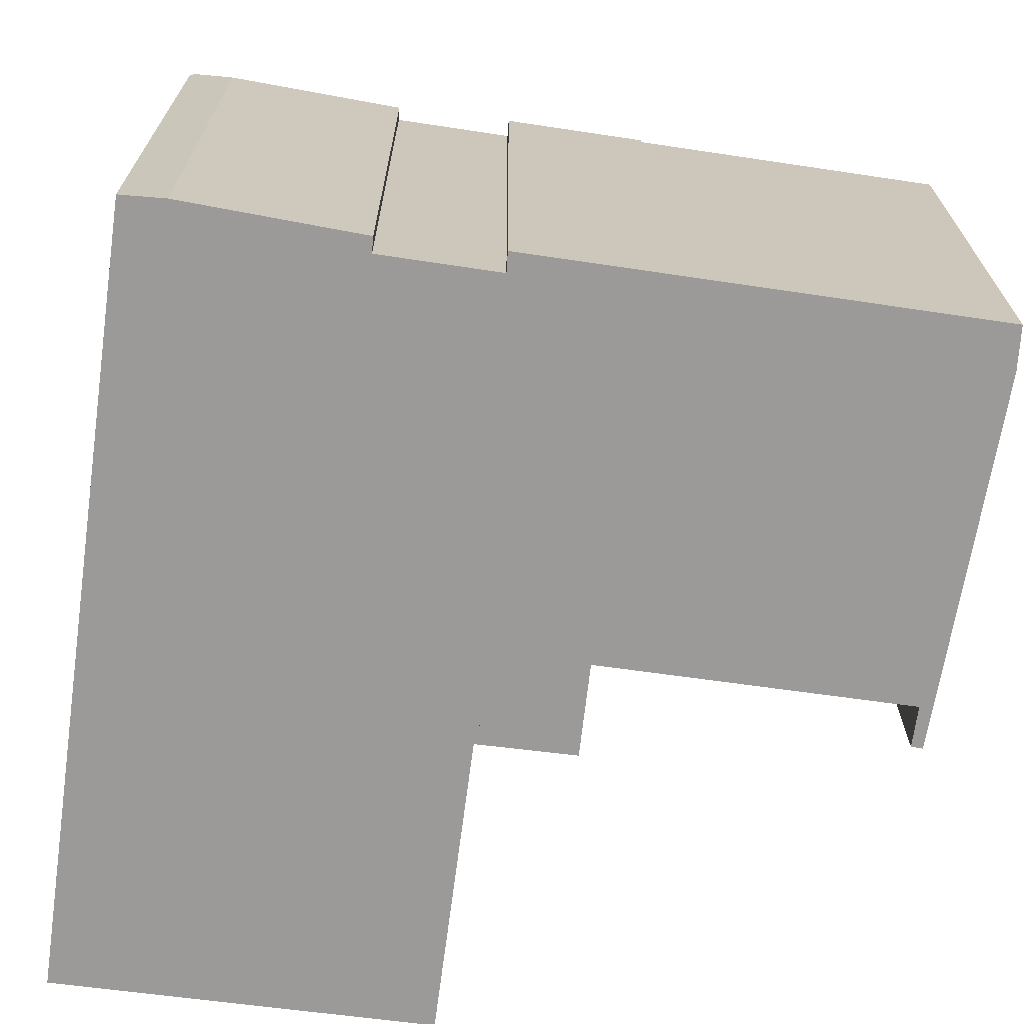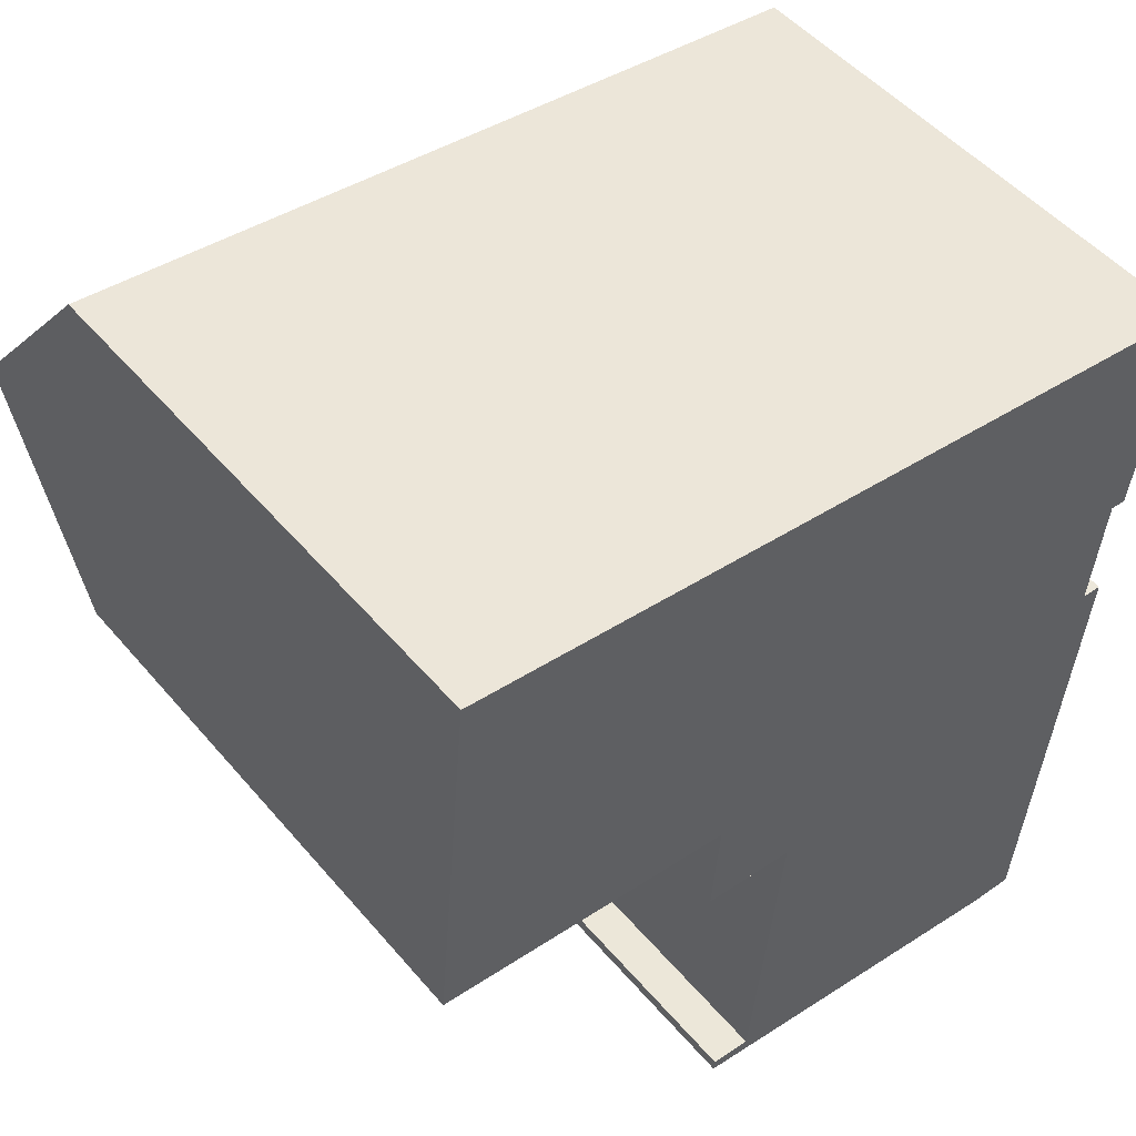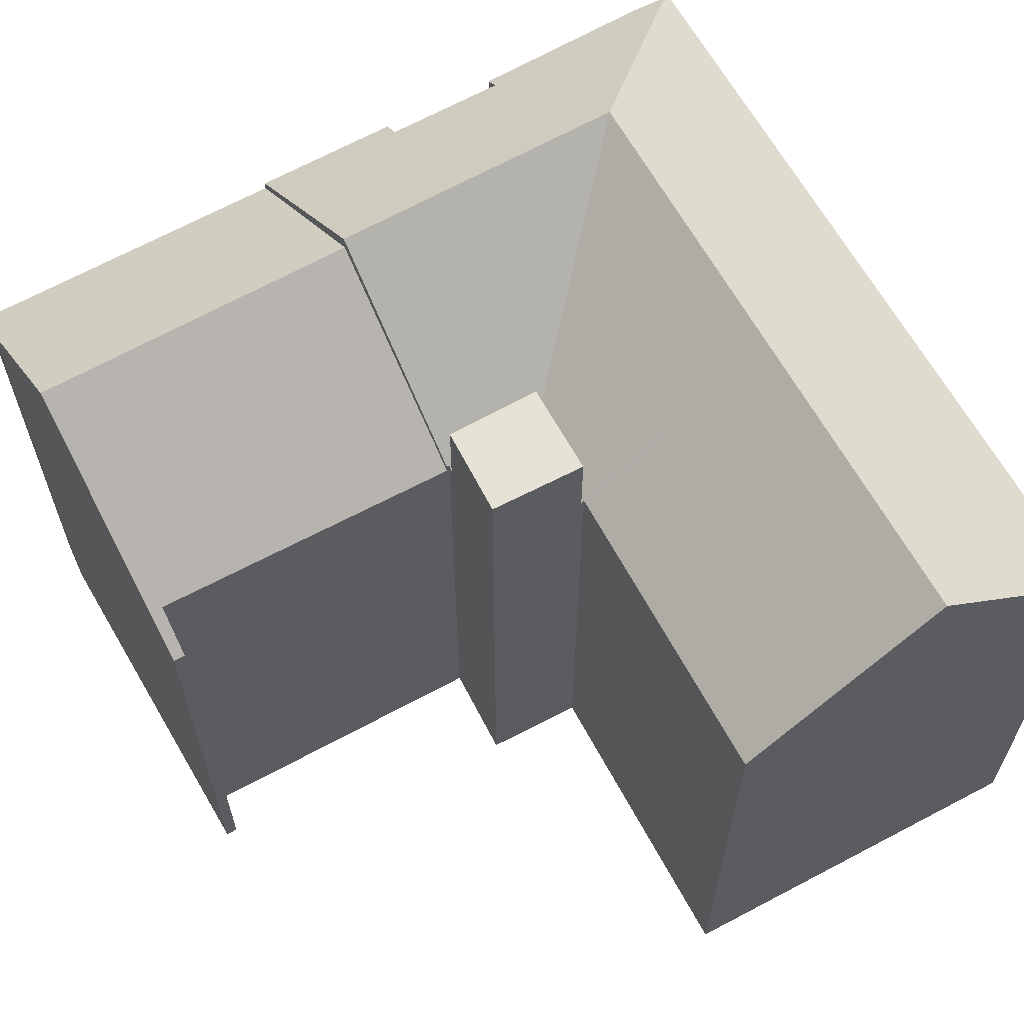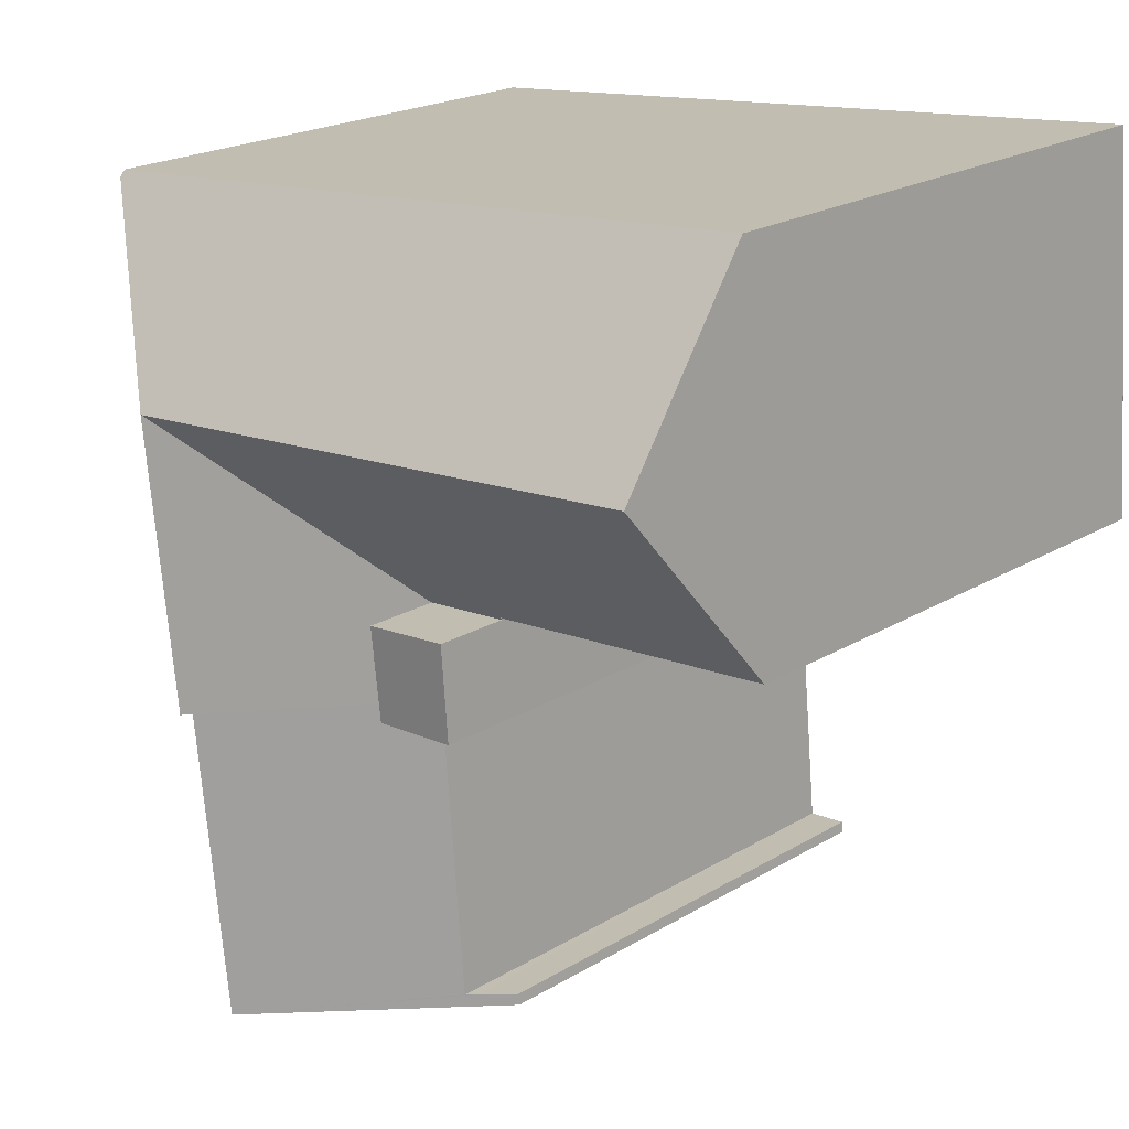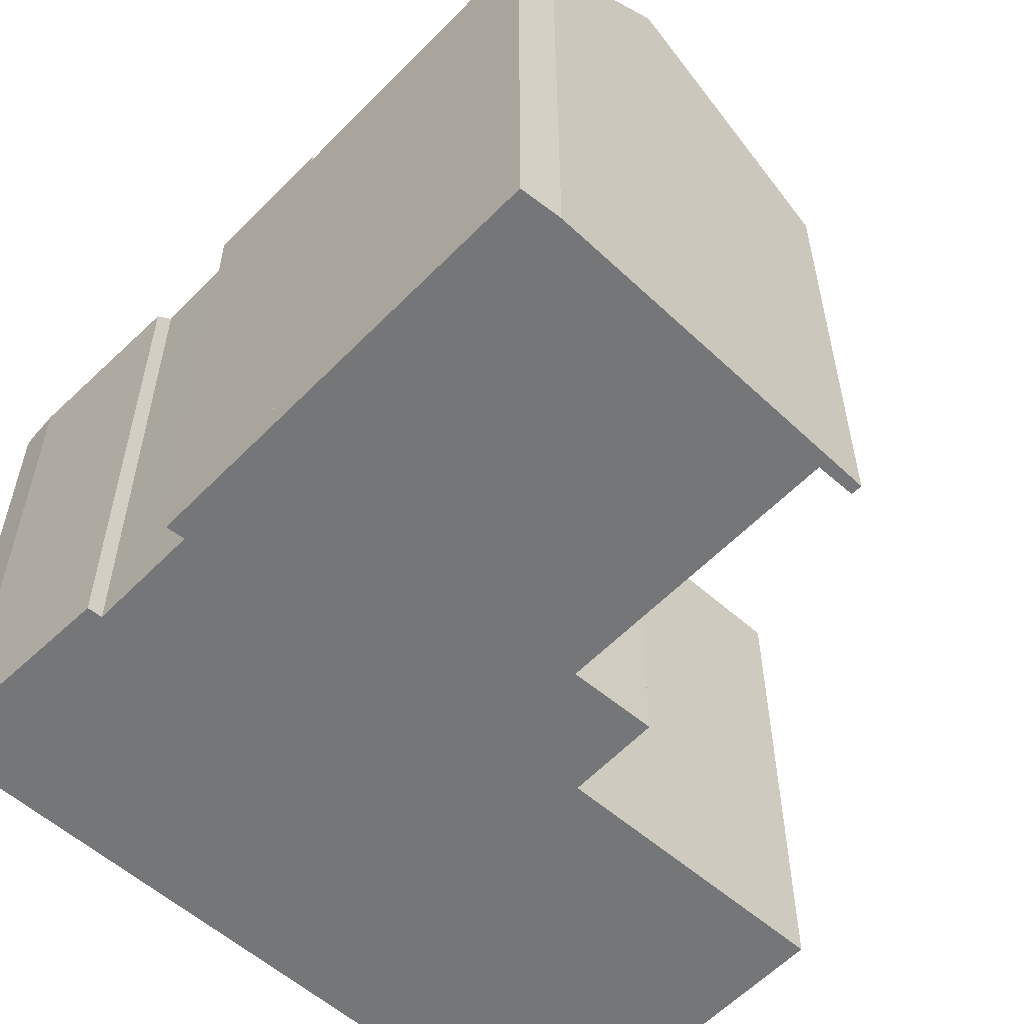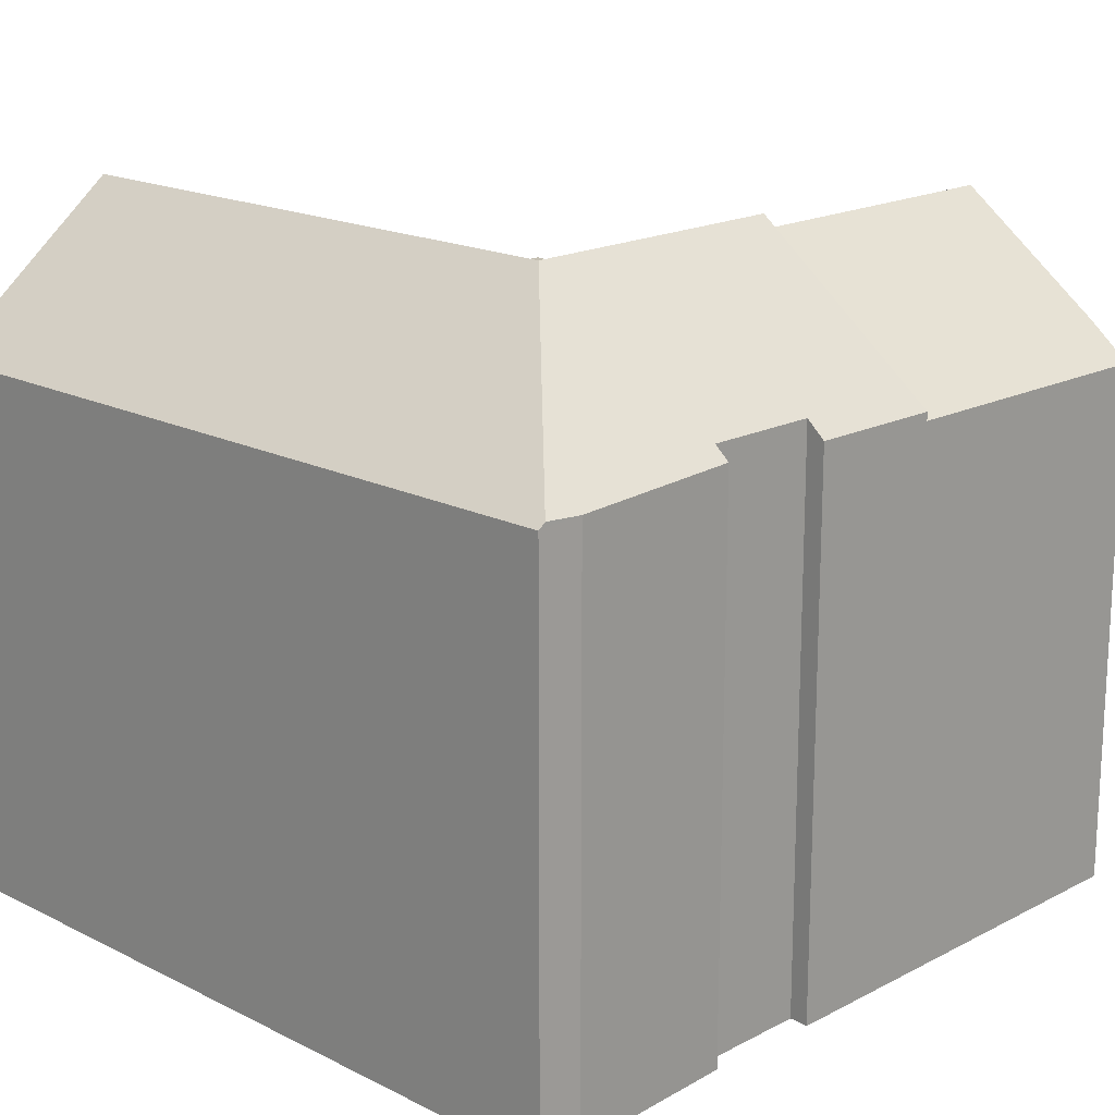
<metadata>
{"format":"obj","ext":"obj","renderer":"f3d","projection":"perspective","resolution":1024,"background":"white","views":[{"elev":-69.4,"azim":87.6,"up":"+Y"},{"elev":49.7,"azim":-38.5,"up":"+Z"},{"elev":63.9,"azim":-113.2,"up":"+Y"},{"elev":21.5,"azim":-136.5,"up":"+Z"},{"elev":-56.8,"azim":142.6,"up":"+Y"},{"elev":17.6,"azim":50.2,"up":"+Y"}]}
</metadata>
<code>
v  18.59 15.24 -13.3
v  20.65 14.4 -4.901
v  19.76 14.34 -13.32
v  15.62 18.31 -4.275
v  14.63 18.31 -12.81
v  8.623 13.62 -11.75
v  9.418 14.26 -12.16
v  8.586 13.62 -12.06
v  9.457 14.26 -11.83
v  9.733 14.48 -11.85
v  10.54 14.37 -3.643
v  10.54 2.231e-16 -3.643
v  20.65 3.001e-16 -4.901
v  15.62 2.618e-16 -4.275
v  9.733 7.257e-16 -11.85
v  8.623 7.194e-16 -11.75
v  9.457 7.241e-16 -11.83
v  19.76 8.159e-16 -13.32
v  18.59 8.144e-16 -13.3
v  9.418 7.446e-16 -12.16
v  8.586 7.382e-16 -12.06
v  14.63 7.843e-16 -12.81
v  20.95 14.66 -2.047
v  20.51 15.1 -1.05
v  21.05 14.66 -1.062
v  21.97 14.66 6.891
v  16.52 18.7 3.561
v  22.01 14.72 7.911
v  21.27 14.78 2.099
v  20.85 15.12 2.118
v  15.93 18.7 -1.557
v  20.65 14.63 -4.901
v  15.62 18.7 -4.275
v  11.86 14.57 9.09
v  22.02 14.57 8.098
v  11.29 18.7 4.072
v  9.01 14.57 9.369
v  0.874 14.57 10.16
v  8.577 18.7 4.337
v  0.441 18.7 5.132
v  10.7 14.49 -1.046
v  10.54 14.6 -3.569
v  10.41 14.49 -3.56
v  10.54 14.6 -3.643
v  8.237 14.55 -0.73
v  8.231 14.49 -0.805
v  8.143 14.55 -0.722
v  0 14.49 8.871e-16
v  20.51 6.429e-17 -1.05
v  21.05 6.503e-17 -1.062
v  0.874 -6.224e-16 10.16
v  9.01 -5.737e-16 9.369
v  22.02 -4.959e-16 8.098
v  11.86 -5.566e-16 9.09
v  21.97 -4.22e-16 6.891
v  22.01 -4.844e-16 7.911
v  21.27 -1.285e-16 2.099
v  20.85 -1.297e-16 2.118
v  20.95 1.253e-16 -2.047
v  10.54 2.185e-16 -3.569
v  10.41 2.18e-16 -3.56
v  10.7 6.405e-17 -1.046
v  8.231 4.929e-17 -0.805
v  8.237 4.47e-17 -0.73
v  0 0 0
v  8.143 4.421e-17 -0.722
v  0.441 -3.142e-16 5.132
v  8.029 16.56 -3.331
v  8.884 16.56 -3.452
v  8.024 16.56 -3.392
v  9.15 16.56 -3.471
v  10.41 16.56 -3.56
v  10.7 16.56 -1.046
v  8.114 16.56 -2.267
v  8.231 16.56 -0.805
v  8.024 2.077e-16 -3.392
v  8.029 2.04e-16 -3.331
v  8.114 1.388e-16 -2.267
v  9.15 2.125e-16 -3.471
v  8.884 2.114e-16 -3.452
g defaultobject
f 1 2 3
f 2 1 4
f 4 1 5
f 6 7 8
f 7 6 9
f 7 9 5
f 5 9 10
f 5 10 11
f 5 11 4
f 11 2 4
f 2 11 12
f 2 12 13
f 13 12 14
f 9 15 10
f 15 9 6
f 15 6 16
f 15 16 17
f 13 3 2
f 3 13 18
f 3 19 1
f 19 3 18
f 1 7 5
f 7 1 19
f 7 19 8
f 8 19 20
f 8 20 21
f 20 19 22
f 8 16 6
f 16 8 21
f 15 11 10
f 11 15 12
f 20 16 21
f 16 20 17
f 17 20 22
f 17 22 15
f 15 22 12
f 12 22 19
f 12 19 14
f 14 19 18
f 14 18 13
f 23 24 25
f 26 27 28
f 27 26 29
f 27 29 30
f 27 30 31
f 31 30 24
f 31 24 23
f 31 23 32
f 31 32 33
f 28 34 35
f 34 28 27
f 34 27 36
f 34 36 37
f 37 36 38
f 38 36 39
f 38 39 40
f 41 42 43
f 42 33 44
f 33 42 41
f 33 41 27
f 33 27 31
f 41 36 27
f 36 41 39
f 39 41 45
f 45 41 46
f 39 45 47
f 39 47 48
f 39 48 40
f 49 25 24
f 25 49 50
f 51 37 38
f 37 51 34
f 34 51 35
f 35 51 52
f 35 52 53
f 53 52 54
f 35 26 28
f 26 35 55
f 55 35 53
f 55 53 56
f 26 57 29
f 57 26 55
f 58 24 30
f 24 58 49
f 50 23 25
f 23 50 32
f 32 50 13
f 13 50 59
f 29 58 30
f 58 29 57
f 32 44 33
f 44 32 13
f 44 13 12
f 12 13 14
f 60 43 42
f 43 60 61
f 62 46 41
f 46 62 63
f 64 47 45
f 47 64 48
f 48 64 65
f 65 64 66
f 12 42 44
f 42 12 60
f 61 41 43
f 41 61 62
f 46 64 45
f 64 46 63
f 48 38 40
f 38 48 65
f 38 65 51
f 51 65 67
f 67 52 51
f 52 67 65
f 52 65 66
f 52 66 54
f 54 66 53
f 53 66 64
f 53 64 63
f 53 63 62
f 53 62 61
f 53 61 60
f 53 60 12
f 53 12 14
f 53 14 58
f 58 14 49
f 49 14 13
f 53 58 56
f 56 58 55
f 49 13 59
f 49 59 50
f 57 55 58
f 68 69 70
f 69 68 71
f 71 68 72
f 72 68 73
f 73 68 74
f 73 74 75
f 76 68 70
f 68 76 74
f 74 76 75
f 75 76 63
f 63 76 77
f 63 77 78
f 63 73 75
f 73 63 62
f 62 72 73
f 72 62 61
f 61 71 72
f 71 61 69
f 69 61 70
f 70 61 76
f 76 61 79
f 76 79 80
f 78 62 63
f 62 78 77
f 62 77 61
f 61 77 80
f 80 77 76
f 61 80 79

</code>
